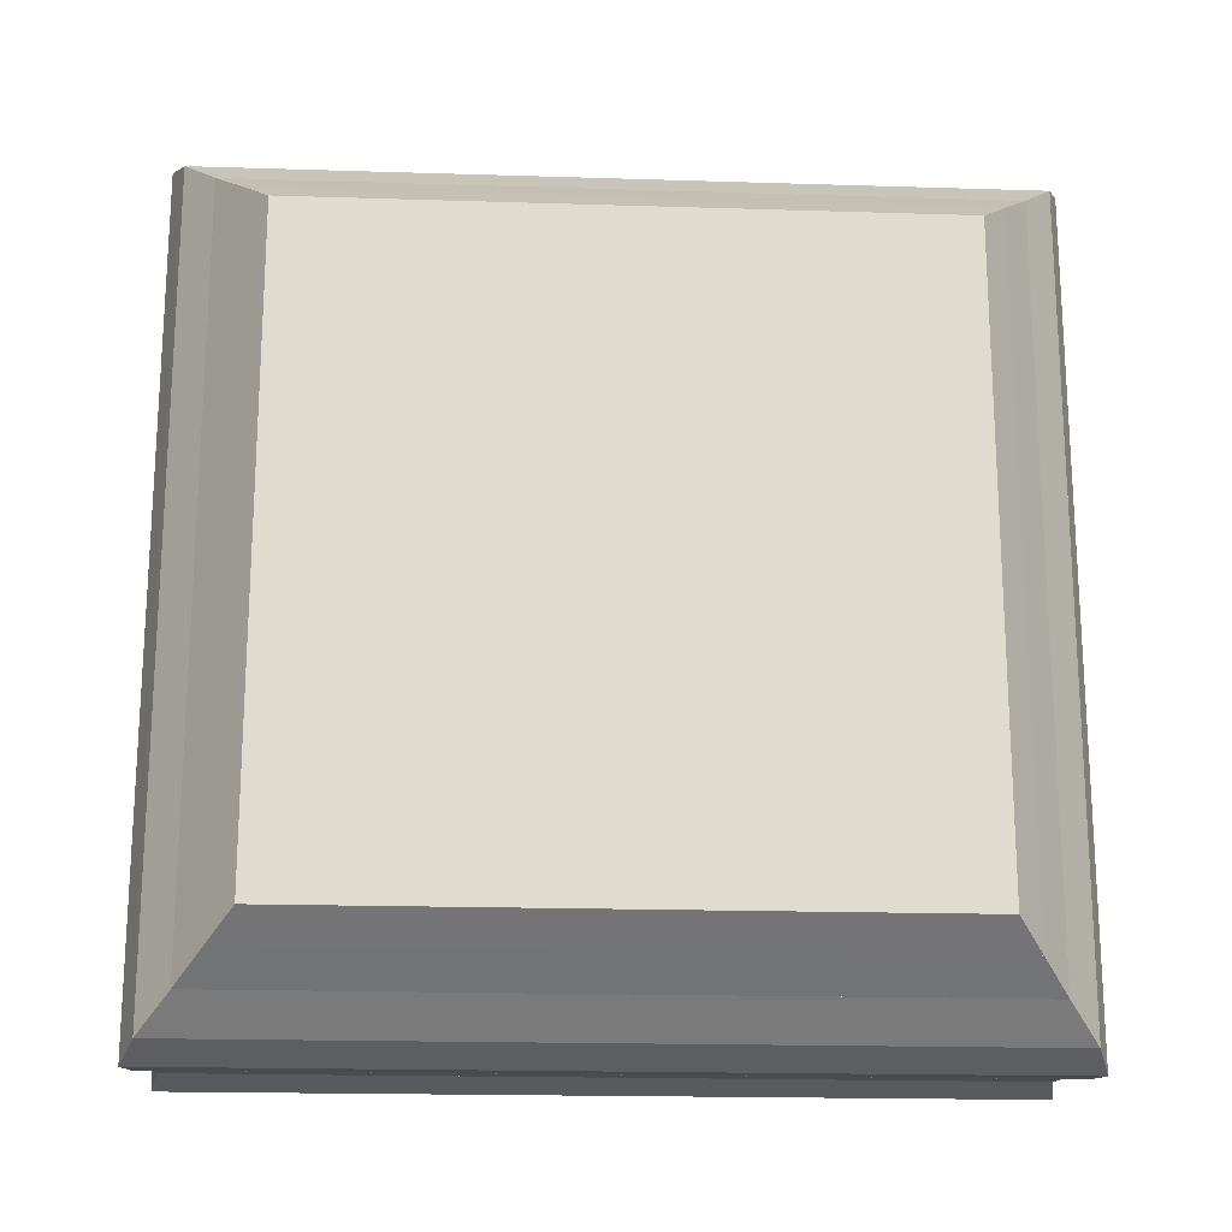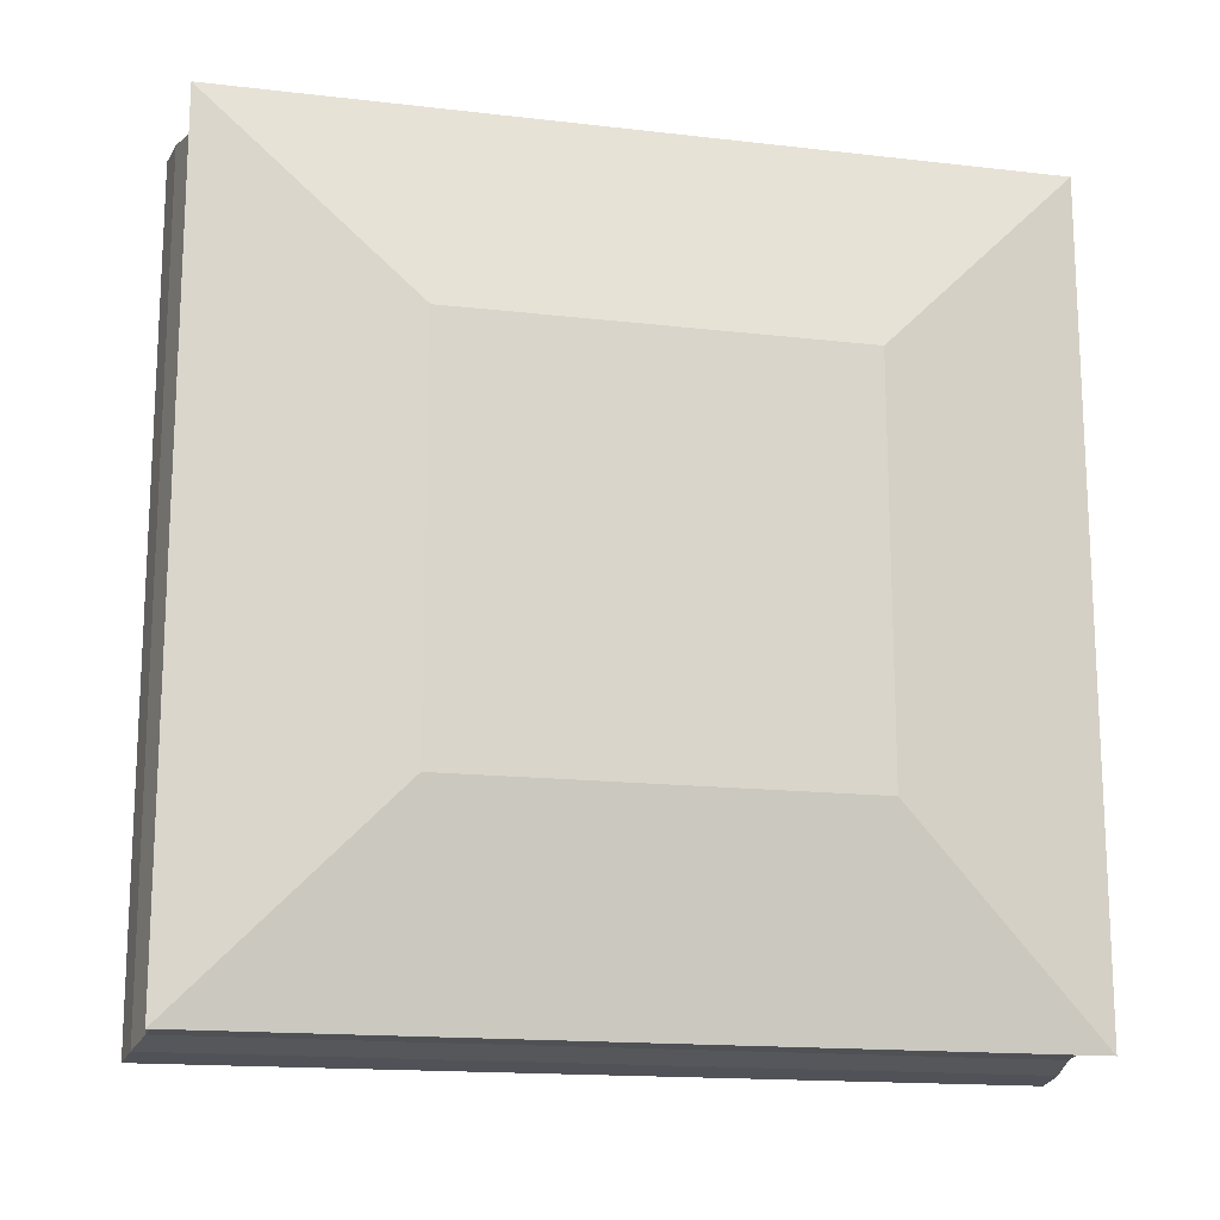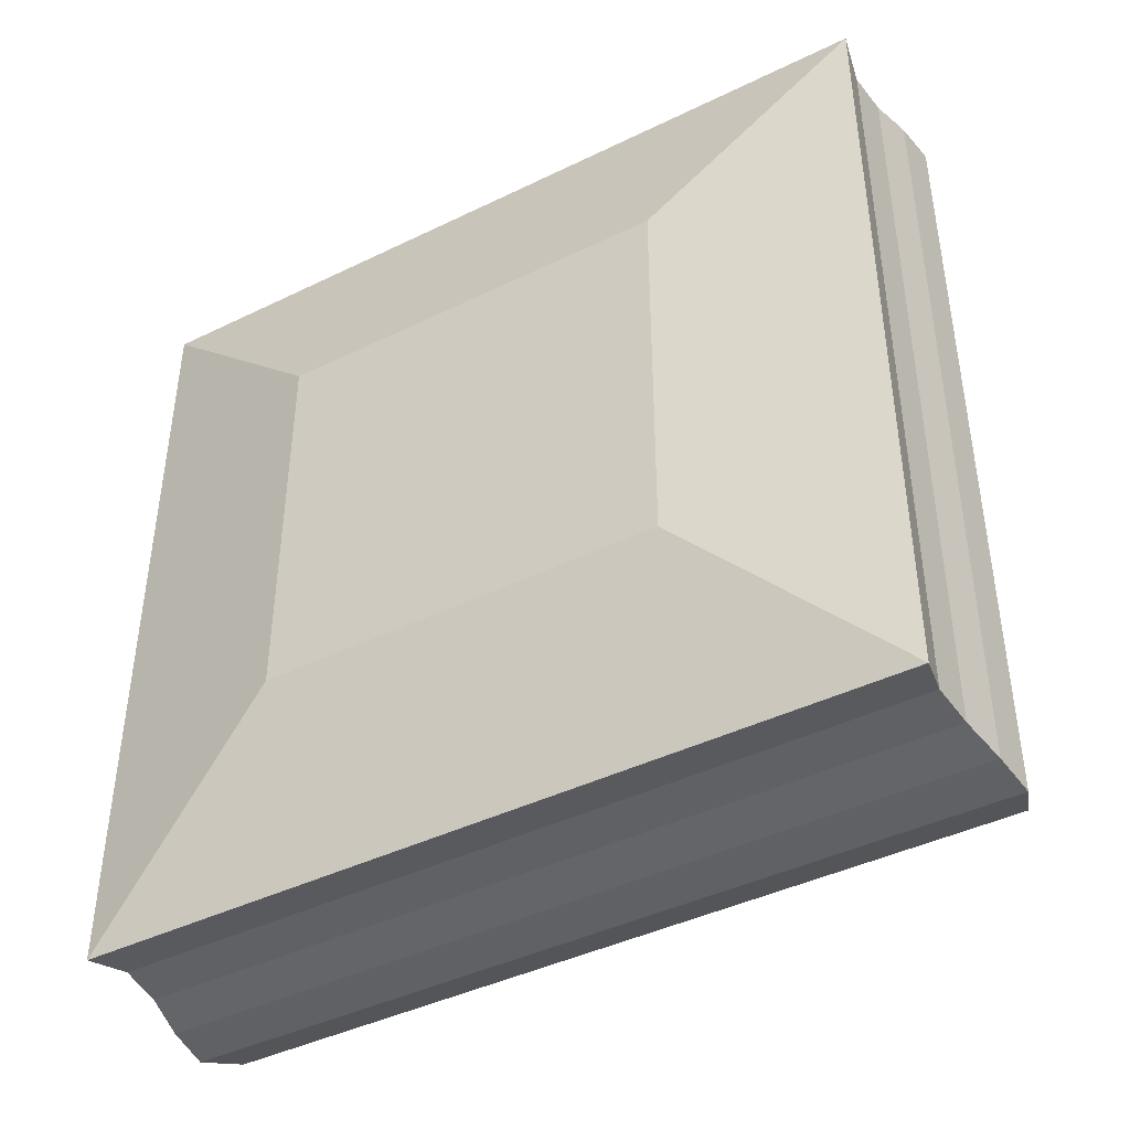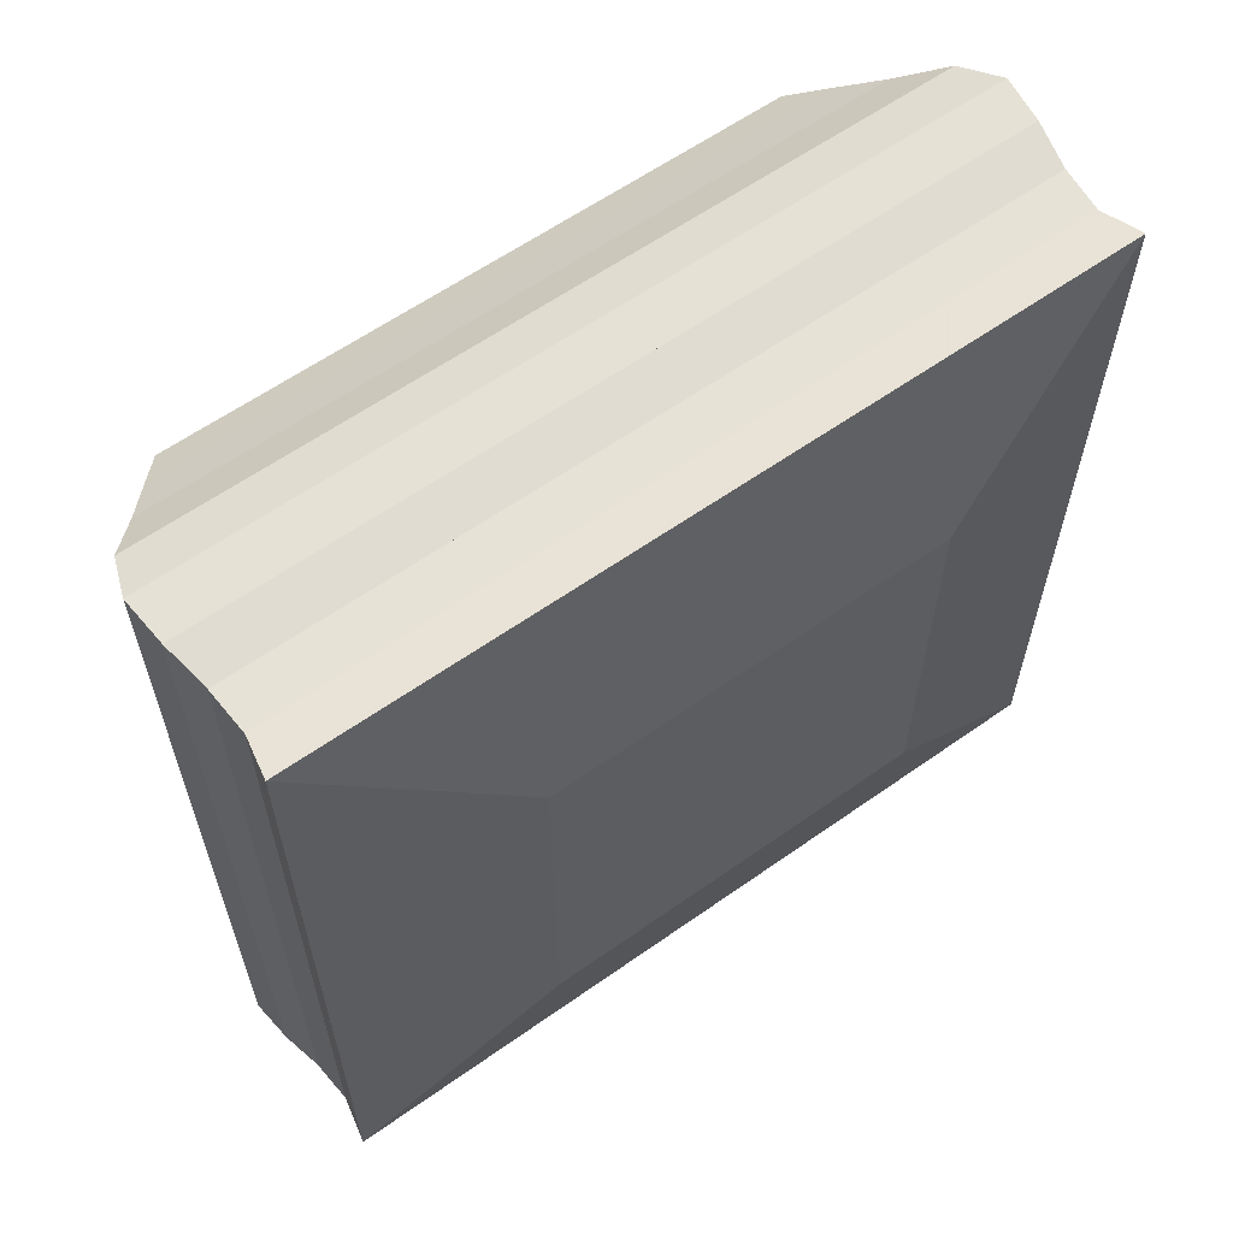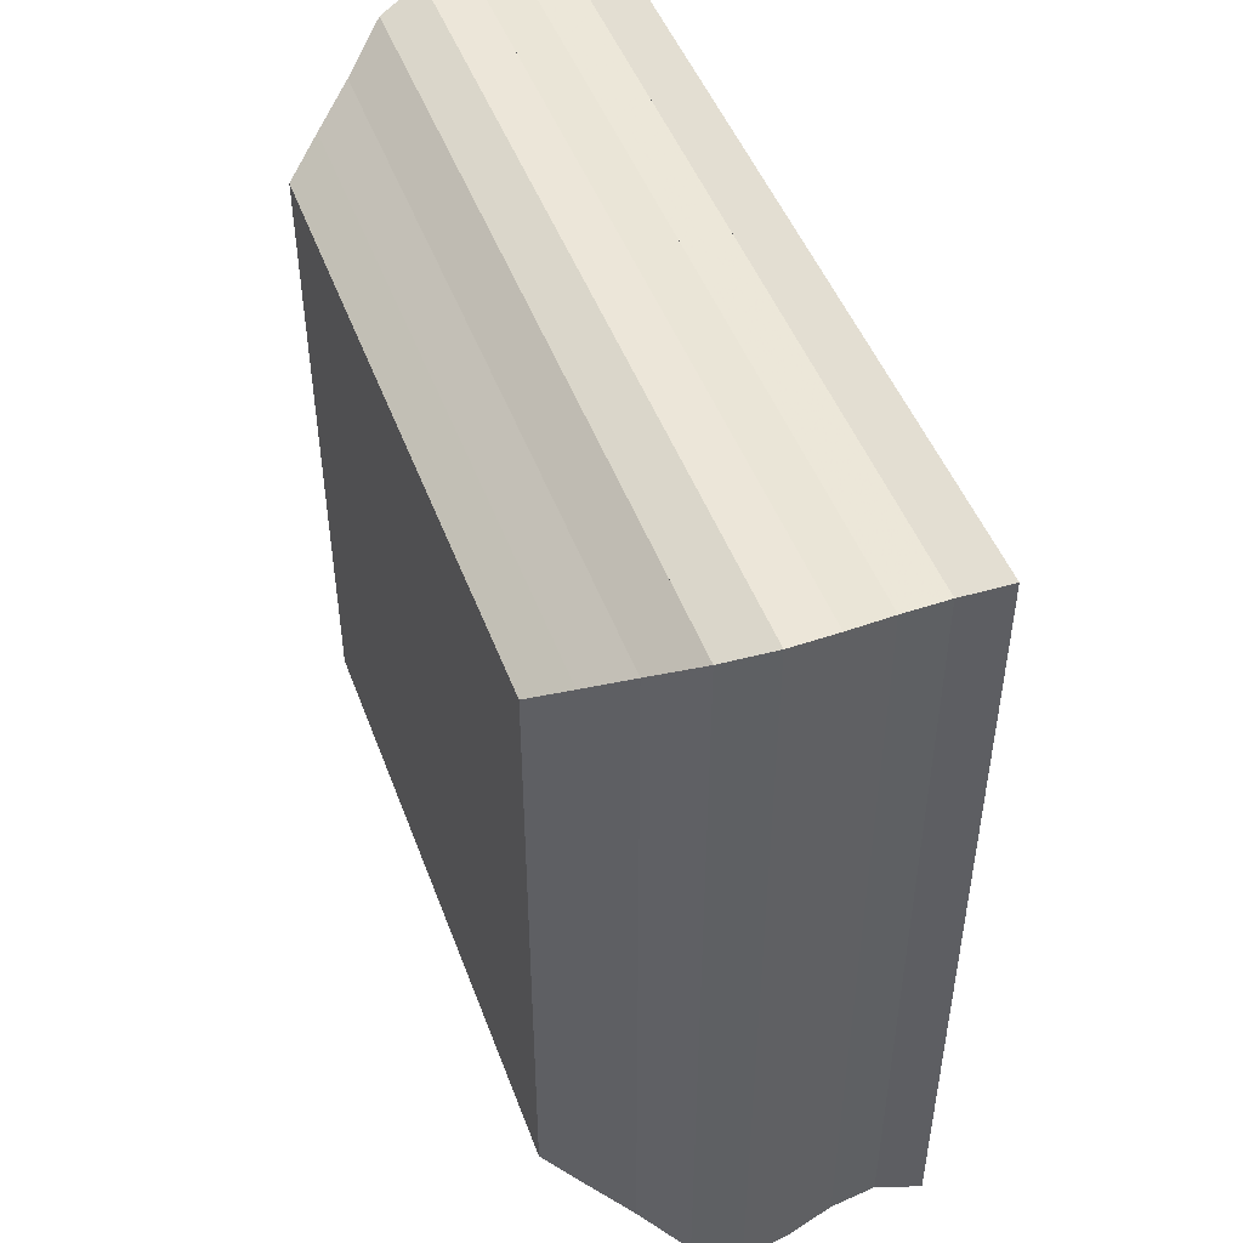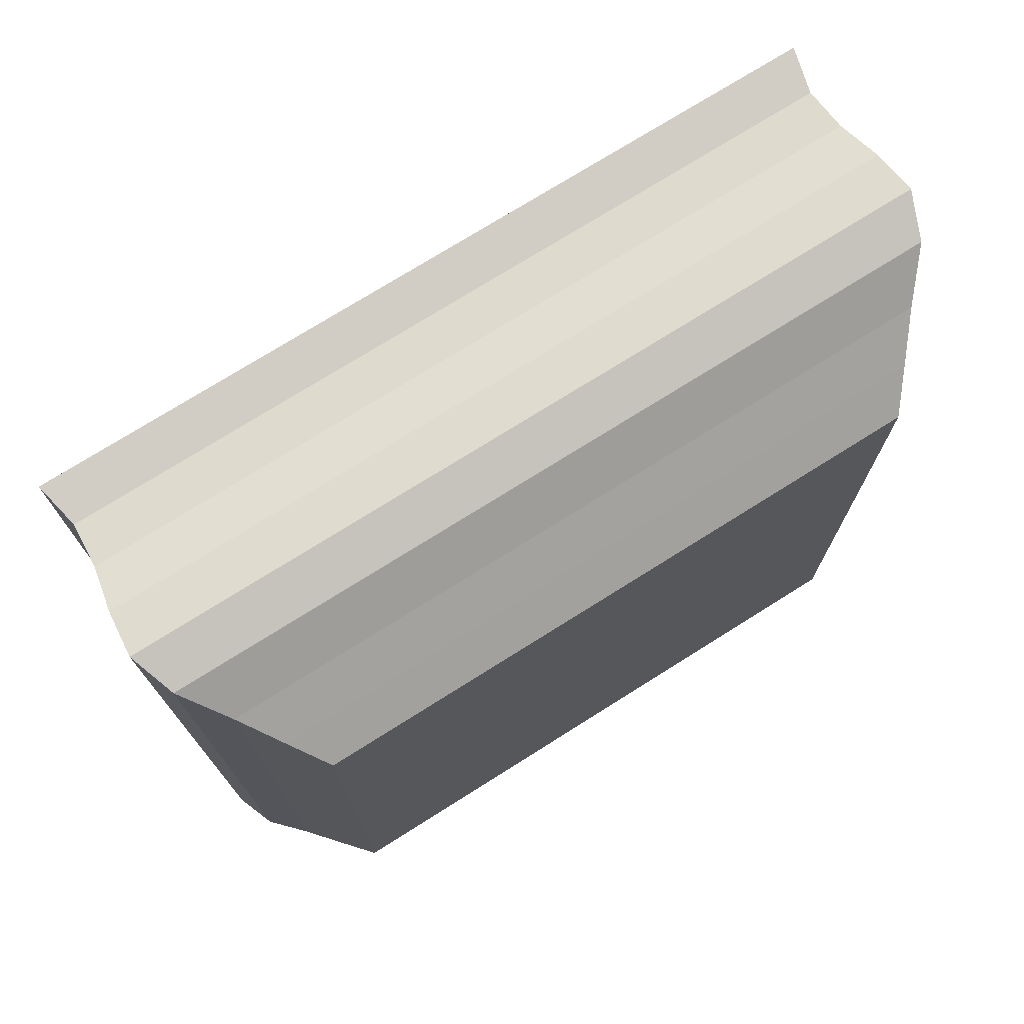
<metadata>
{"format":"obj","ext":"obj","renderer":"f3d","projection":"perspective","resolution":1024,"background":"white","views":[{"elev":-19.0,"azim":86.6,"up":"+Z"},{"elev":-16.0,"azim":-103.5,"up":"+Z"},{"elev":-42.7,"azim":-59.9,"up":"+Y"},{"elev":61.1,"azim":-125.7,"up":"+Z"},{"elev":47.8,"azim":160.0,"up":"+Z"},{"elev":74.0,"azim":57.8,"up":"+Z"}]}
</metadata>
<code>
v 0 -1 -1
v 0 -1 1
v 0 1 1
v 0 1 -1
v 0.2242 -2.018 -2.018
v 0.2242 -2.018 2.018
v 0.2242 2.018 2.018
v 0.2242 2.018 -2.018
v 0.4433 -1.972 -1.972
v 0.4433 -1.972 1.972
v 0.4433 1.972 1.972
v 0.4433 1.972 -1.972
v 0.6642 -1.988 -1.988
v 0.6642 -1.988 1.988
v 0.6642 1.988 1.988
v 0.6642 1.988 -1.988
v 0.89 -2.032 -2.032
v 0.89 -2.032 2.032
v 0.89 2.032 2.032
v 0.89 2.032 -2.032
v 1.118 -2.055 -2.055
v 1.118 -2.055 2.055
v 1.118 2.055 2.055
v 1.118 2.055 -2.055
v 1.338 -1.976 -1.976
v 1.338 -1.976 1.976
v 1.338 1.976 1.976
v 1.338 1.976 -1.976
v 1.539 -1.813 -1.813
v 1.539 -1.813 1.813
v 1.539 1.813 1.813
v 1.539 1.813 -1.813
v 1.725 -1.674 -1.674
v 1.725 -1.674 1.674
v 1.725 1.674 1.674
v 1.725 1.674 -1.674
v 1.897 -1.544 -1.544
v 1.897 -1.544 1.544
v 1.897 1.544 1.544
v 1.897 1.544 -1.544
f 1 2 4 5
f 5 6 7 8
f 5 6 2 1
f 6 7 3 2
f 7 8 4 3
f 8 5 1 4
f 9 10 11 12
f 9 10 6 5
f 10 11 7 6
f 11 12 8 7
f 12 9 5 8
f 13 14 15 16
f 13 14 10 9
f 14 15 11 10
f 15 16 12 11
f 16 13 9 12
f 17 18 19 20
f 17 18 14 13
f 18 19 15 14
f 19 20 16 15
f 20 17 13 16
f 21 22 23 24
f 21 22 18 17
f 22 23 19 18
f 23 24 20 19
f 24 21 17 20
f 25 26 27 28
f 25 26 22 21
f 26 27 23 22
f 27 28 24 23
f 28 25 21 24
f 29 30 31 32
f 29 30 26 25
f 30 31 27 26
f 31 32 28 27
f 32 29 25 28
f 33 34 35 36
f 33 34 30 29
f 34 35 31 30
f 35 36 32 31
f 36 33 29 32
f 37 38 39 40
f 37 38 34 33
f 38 39 35 34
f 39 40 36 35
f 40 37 33 36

</code>
